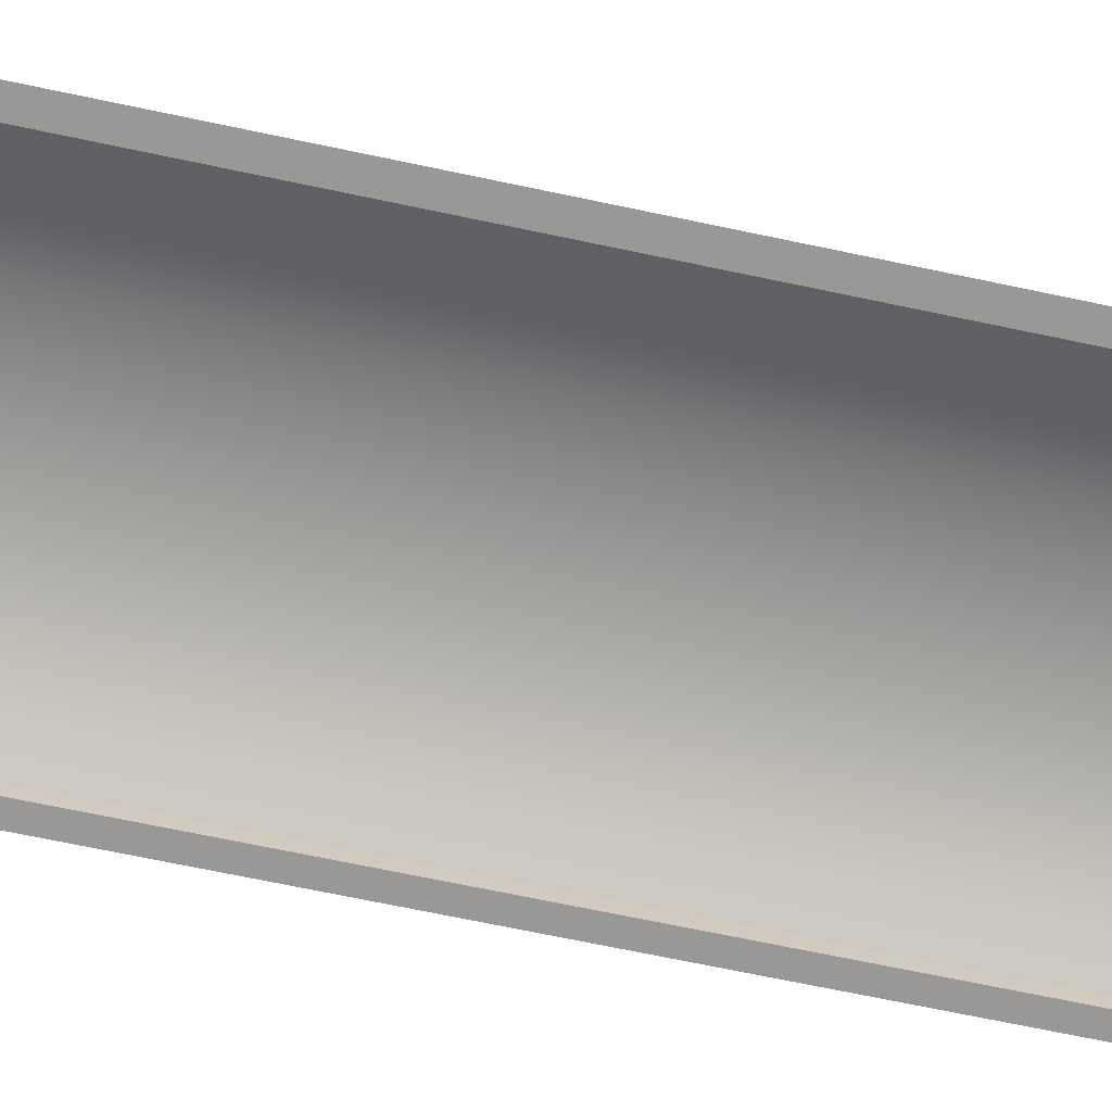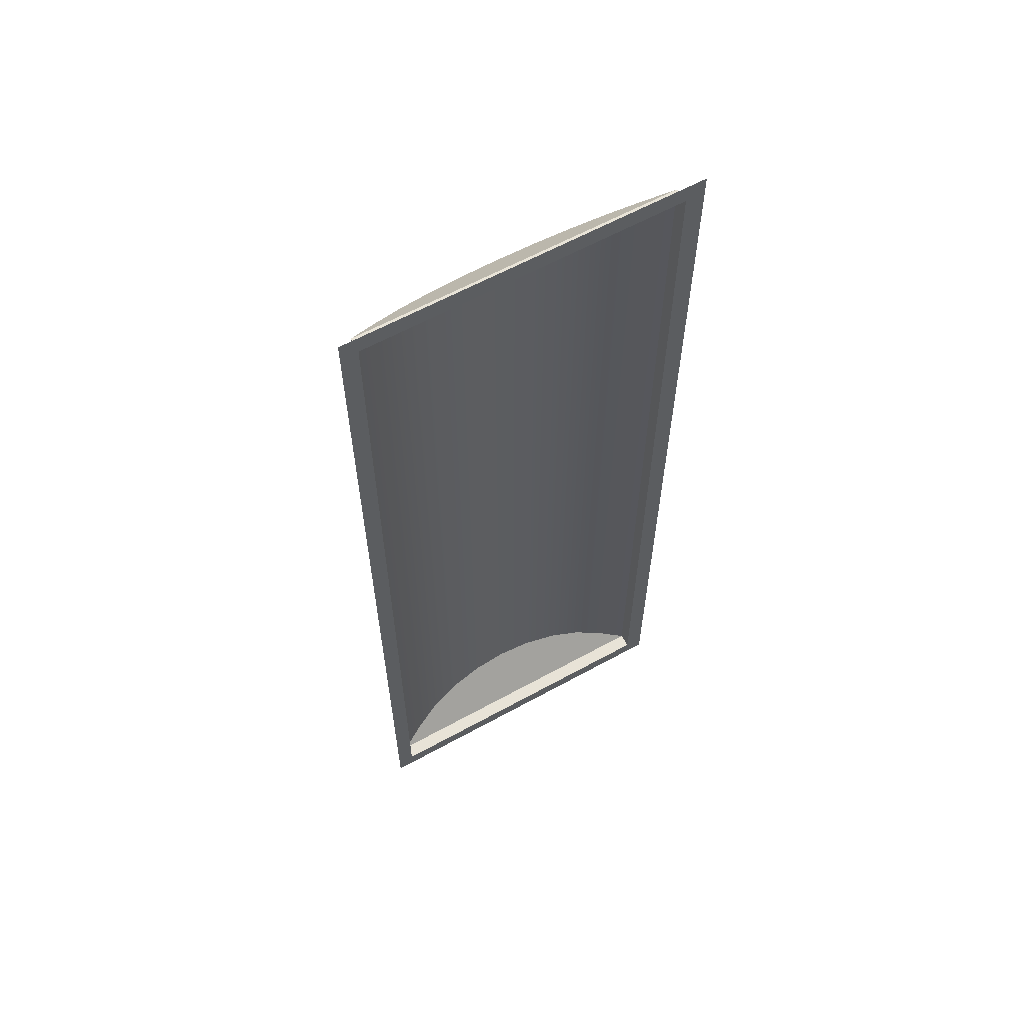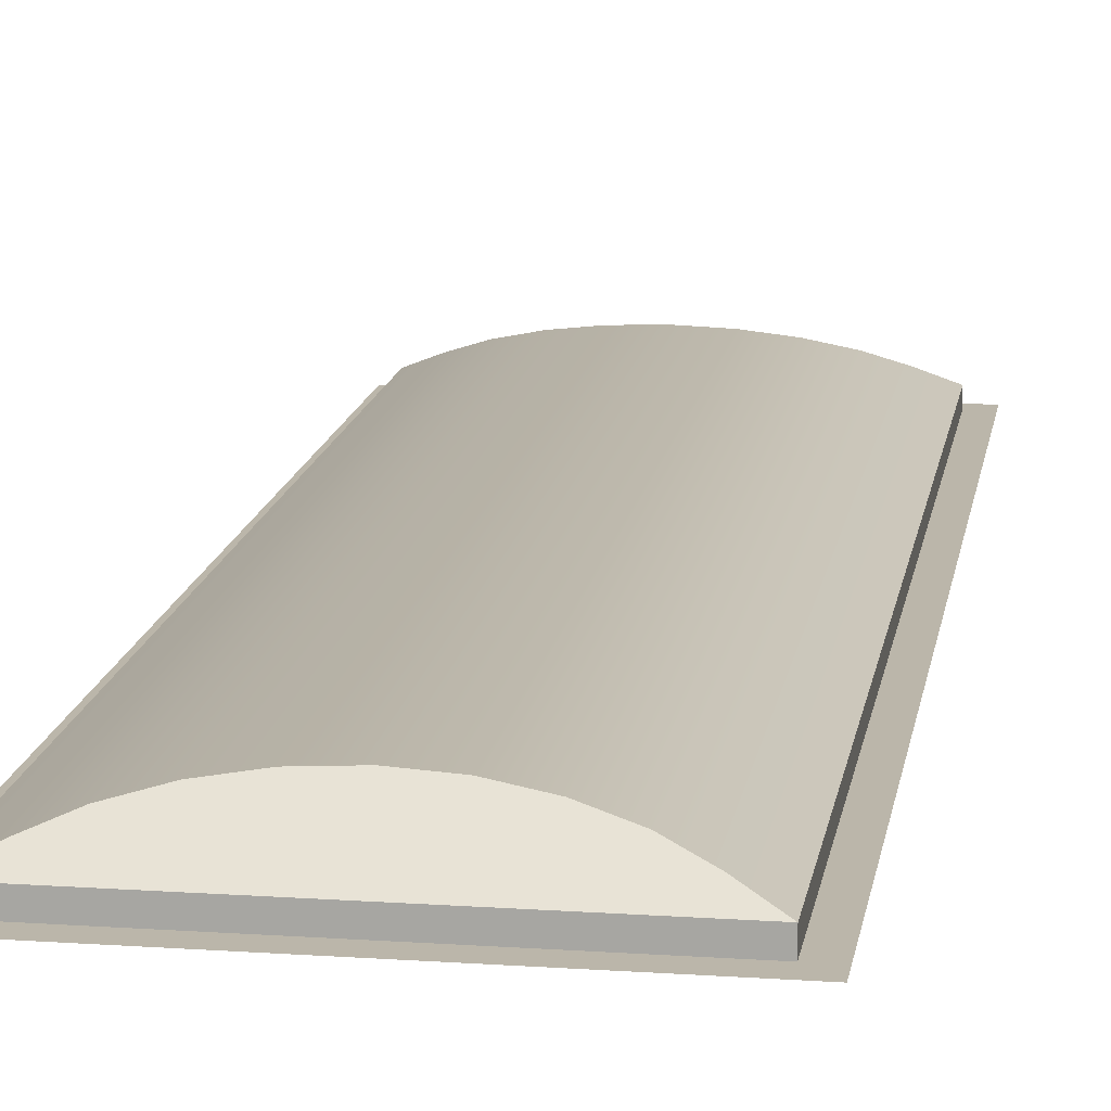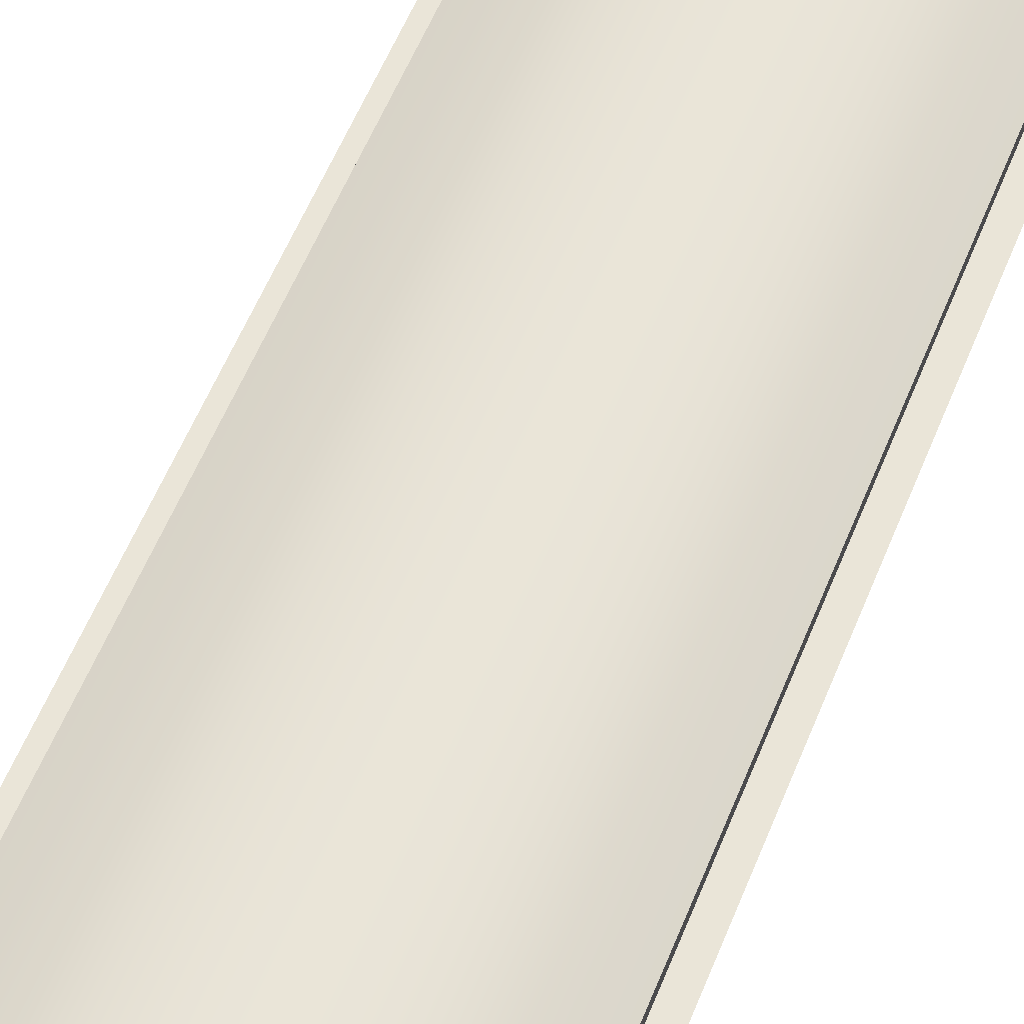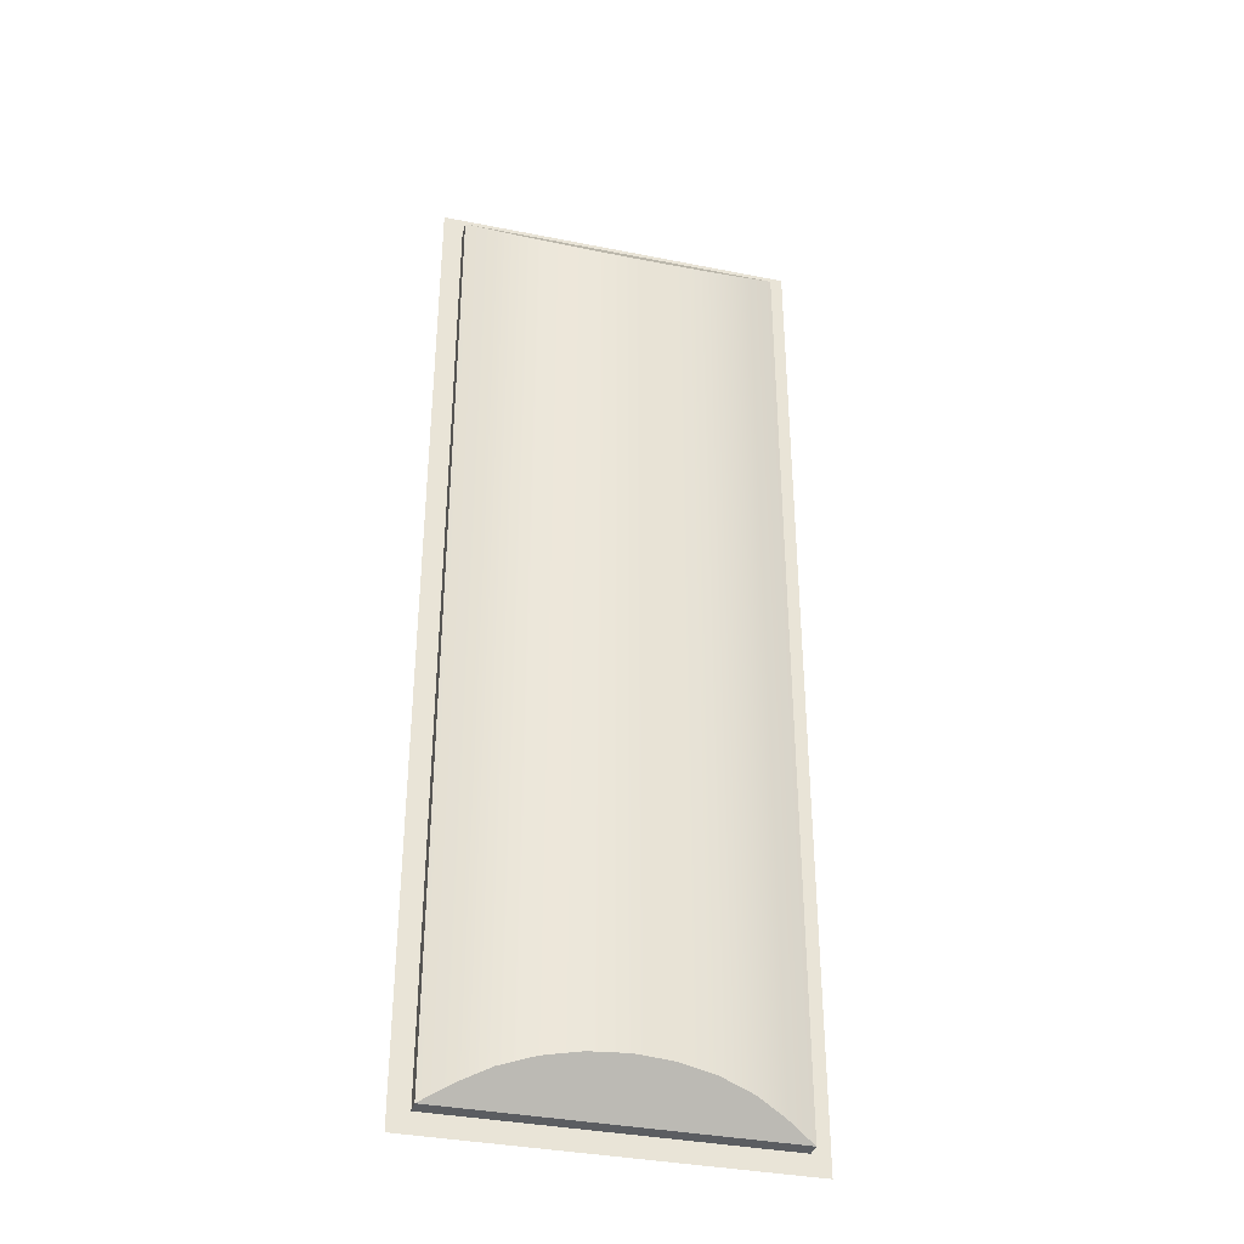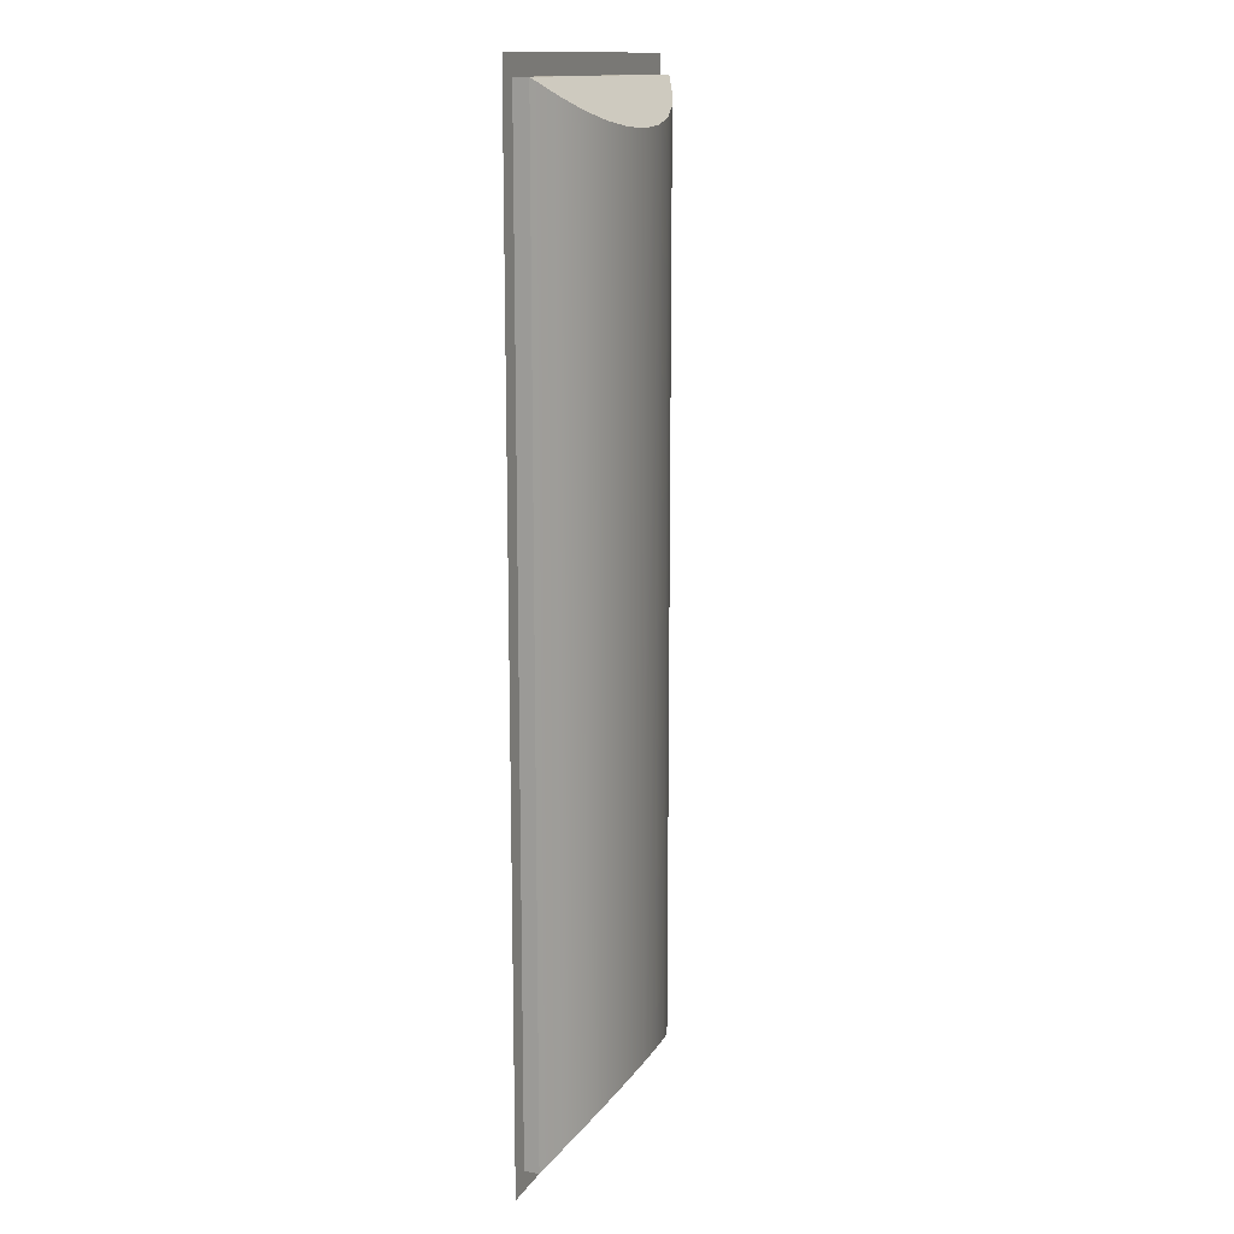
<metadata>
{"format":"obj","ext":"obj","renderer":"f3d","projection":"perspective","resolution":1024,"background":"white","views":[{"elev":-68.6,"azim":78.0,"up":"+Y"},{"elev":61.8,"azim":-29.2,"up":"+Z"},{"elev":14.0,"azim":8.7,"up":"+Y"},{"elev":59.5,"azim":22.3,"up":"+Y"},{"elev":-36.1,"azim":165.3,"up":"+Z"},{"elev":13.9,"azim":111.3,"up":"+Z"}]}
</metadata>
<code>
o Plane
v 73.29 4.937 33.79
v 65.44 4.937 33.79
v 65.44 5.297 33.79
v 73.29 5.297 33.79
v 65.01 4.937 10.18
v 73.76 4.937 10.18
v 73.29 4.937 10.65
v 65.44 4.937 10.65
v 73.76 4.937 34.26
v 65.01 4.937 34.26
v 73.29 5.297 10.65
v 65.44 5.297 10.65
v 72.61 5.608 33.44
v 72.61 5.608 11.01
v 66.11 5.608 33.44
v 66.81 5.872 33.14
v 67.6 6.068 32.92
v 68.47 6.189 32.78
v 69.36 6.23 32.74
v 70.26 6.189 32.78
v 71.12 6.068 32.92
v 71.92 5.872 33.14
v 71.92 5.872 11.3
v 71.12 6.068 11.53
v 70.26 6.189 11.66
v 69.36 6.23 11.71
v 68.47 6.189 11.66
v 67.6 6.068 11.53
v 66.81 5.872 11.3
v 66.11 5.608 11.01
f 1 2 3 4
f 5 6 7 8
f 6 9 1 7
f 9 10 2 1
f 10 5 8 2
f 8 7 11 12
f 7 1 4 11
f 2 8 12 3
f 11 4 13 14
f 4 3 15 16 17 18 19 20 21 22 13
f 12 11 14 23 24 25 26 27 28 29 30
f 15 30 29 16
f 16 29 28 17
f 17 28 27 18
f 18 27 26 19
f 19 26 25 20
f 20 25 24 21
f 21 24 23 22
f 22 23 14 13
f 3 12 30 15

</code>
